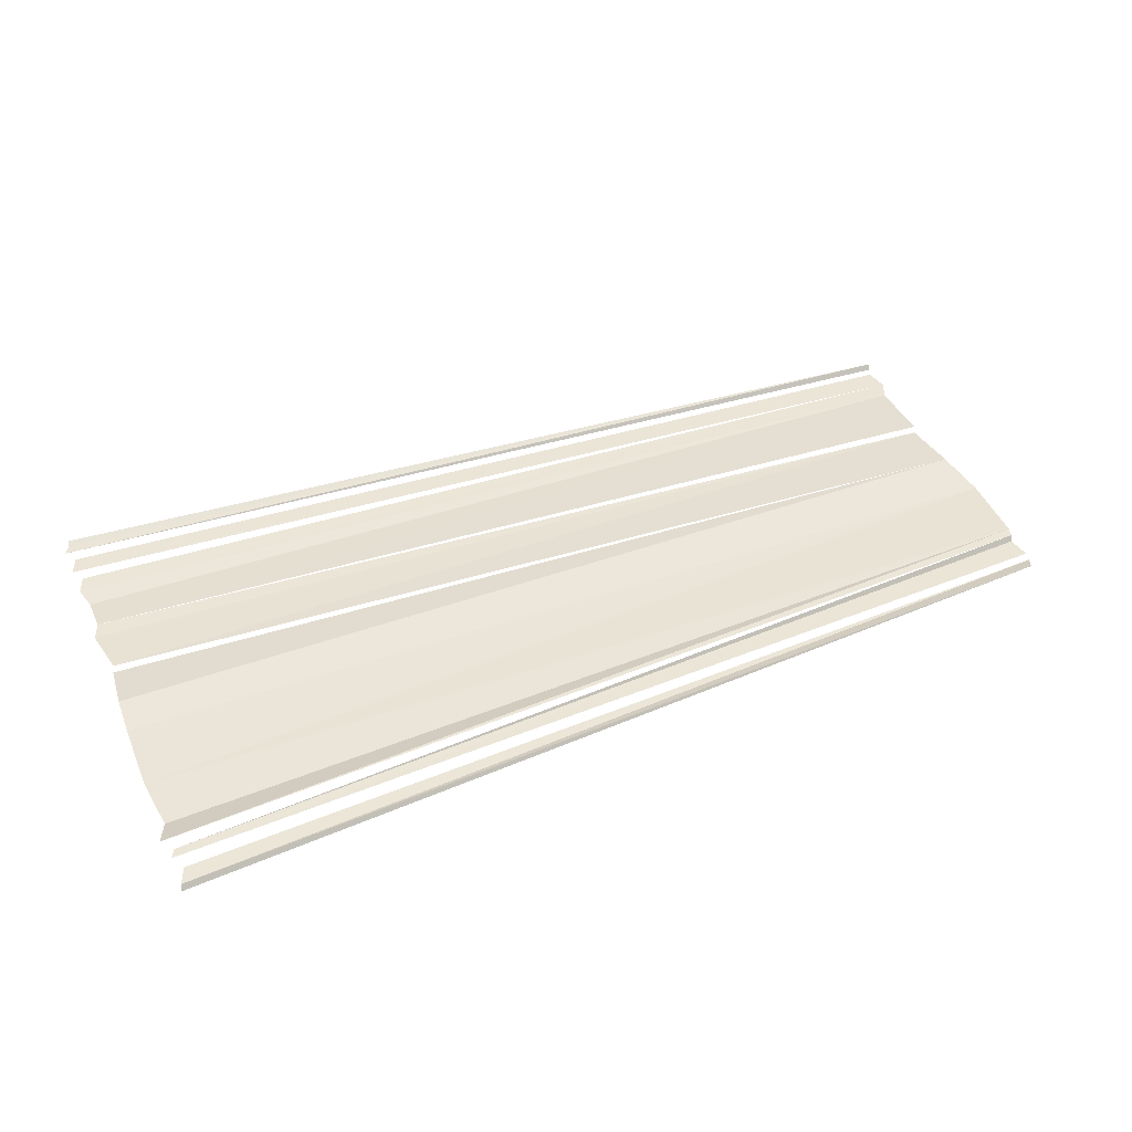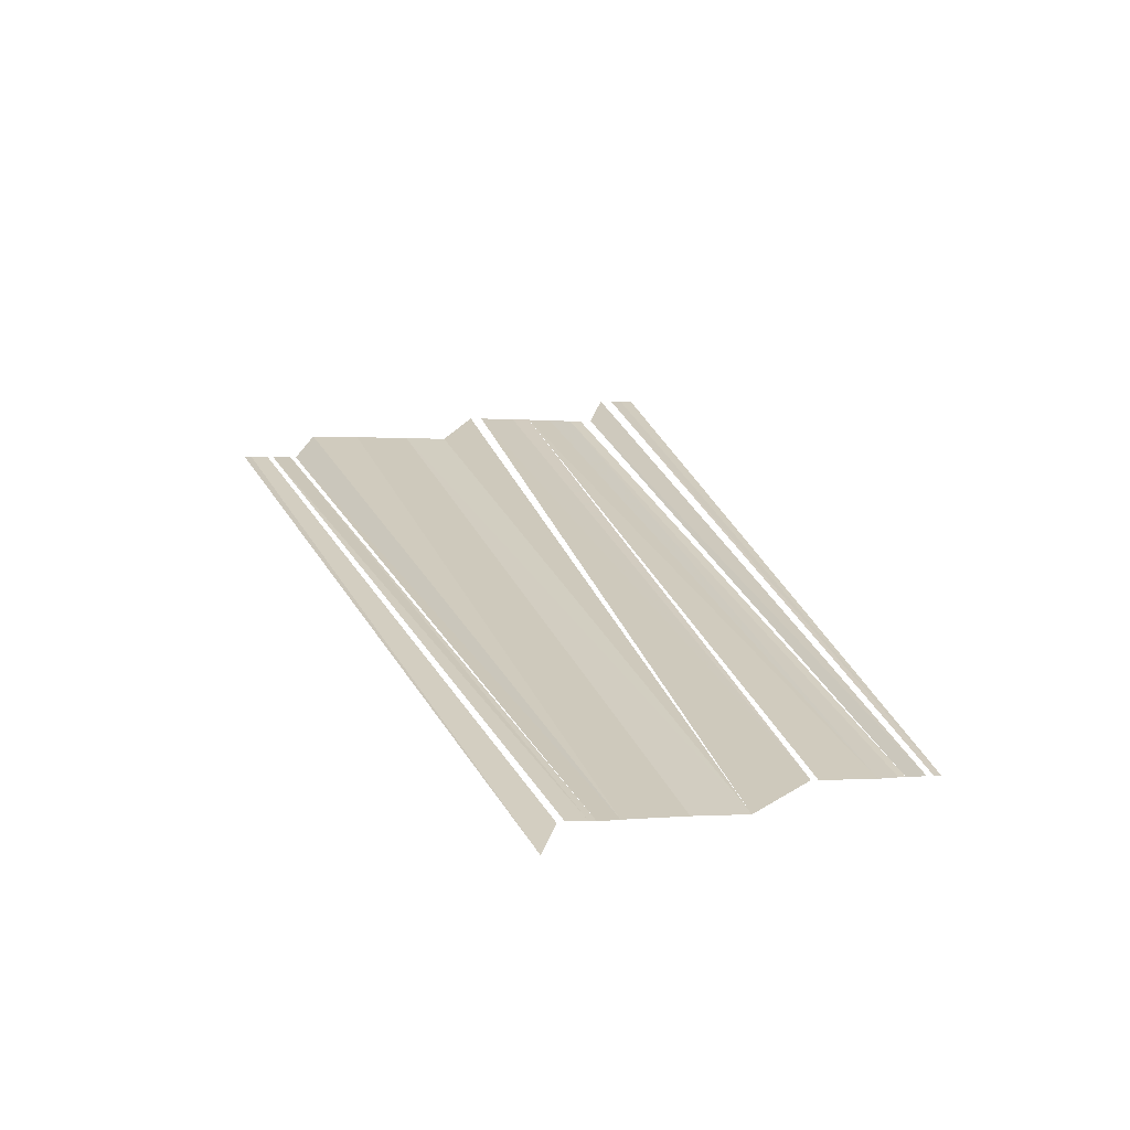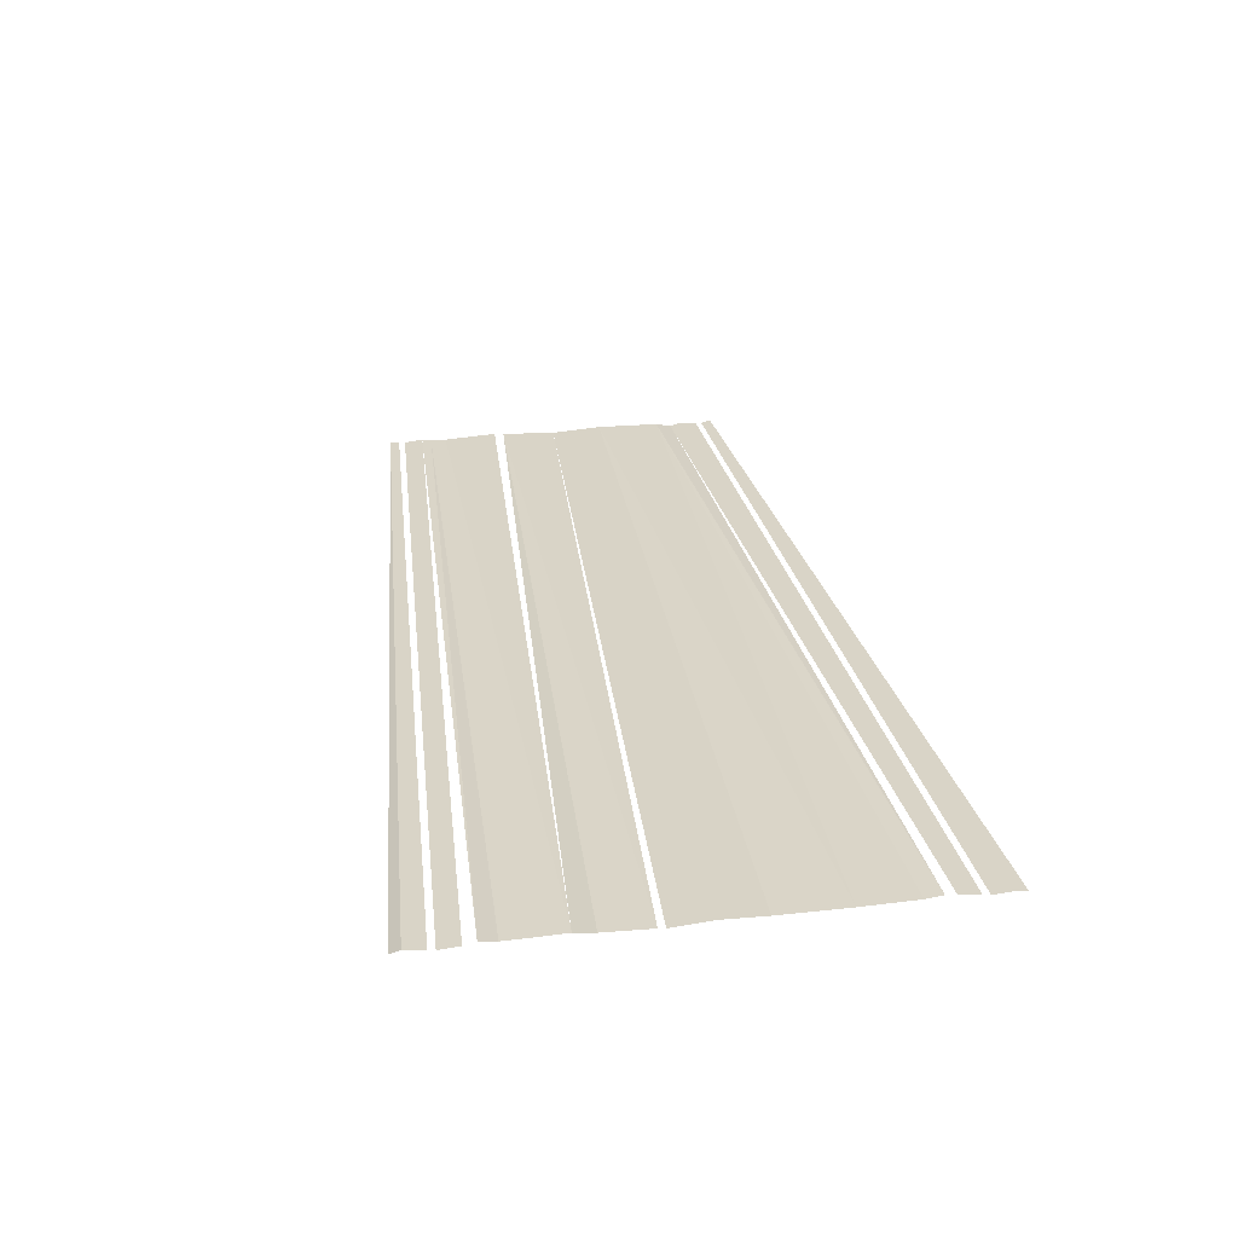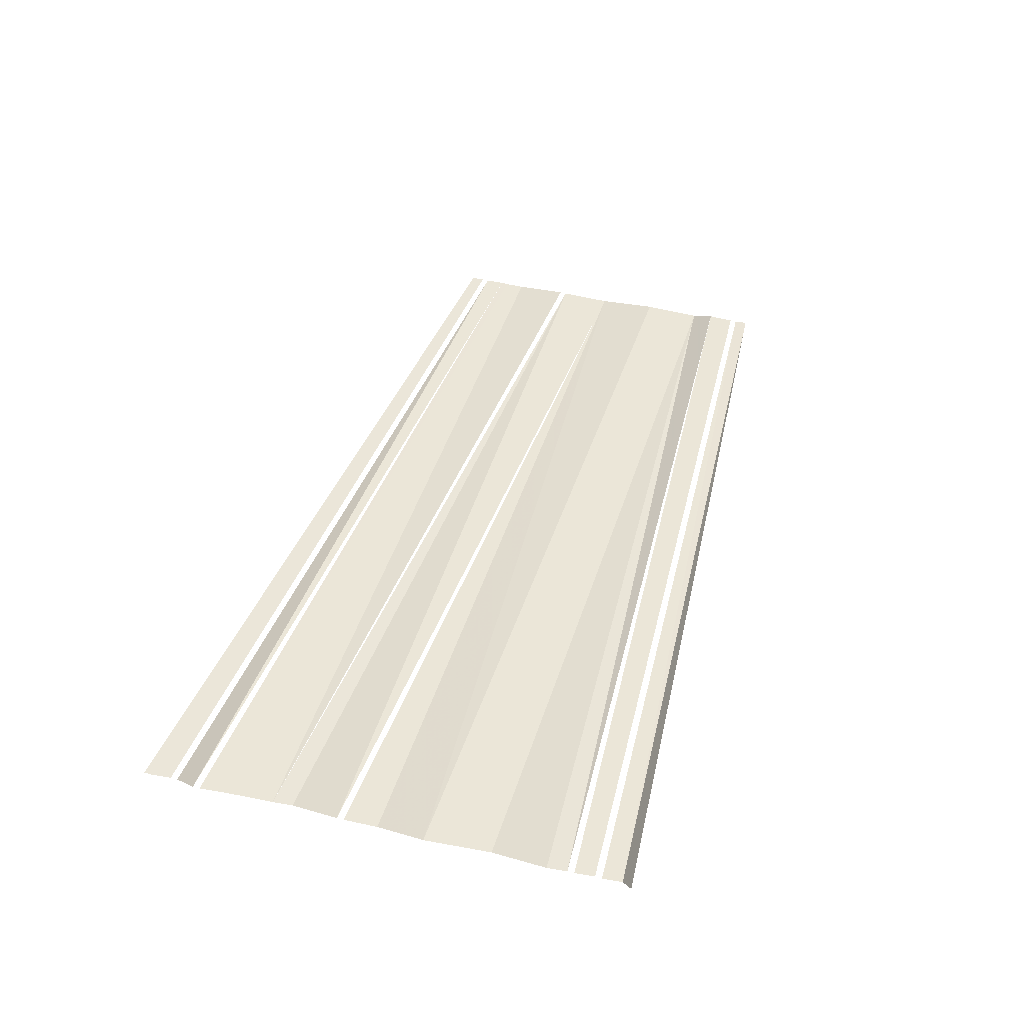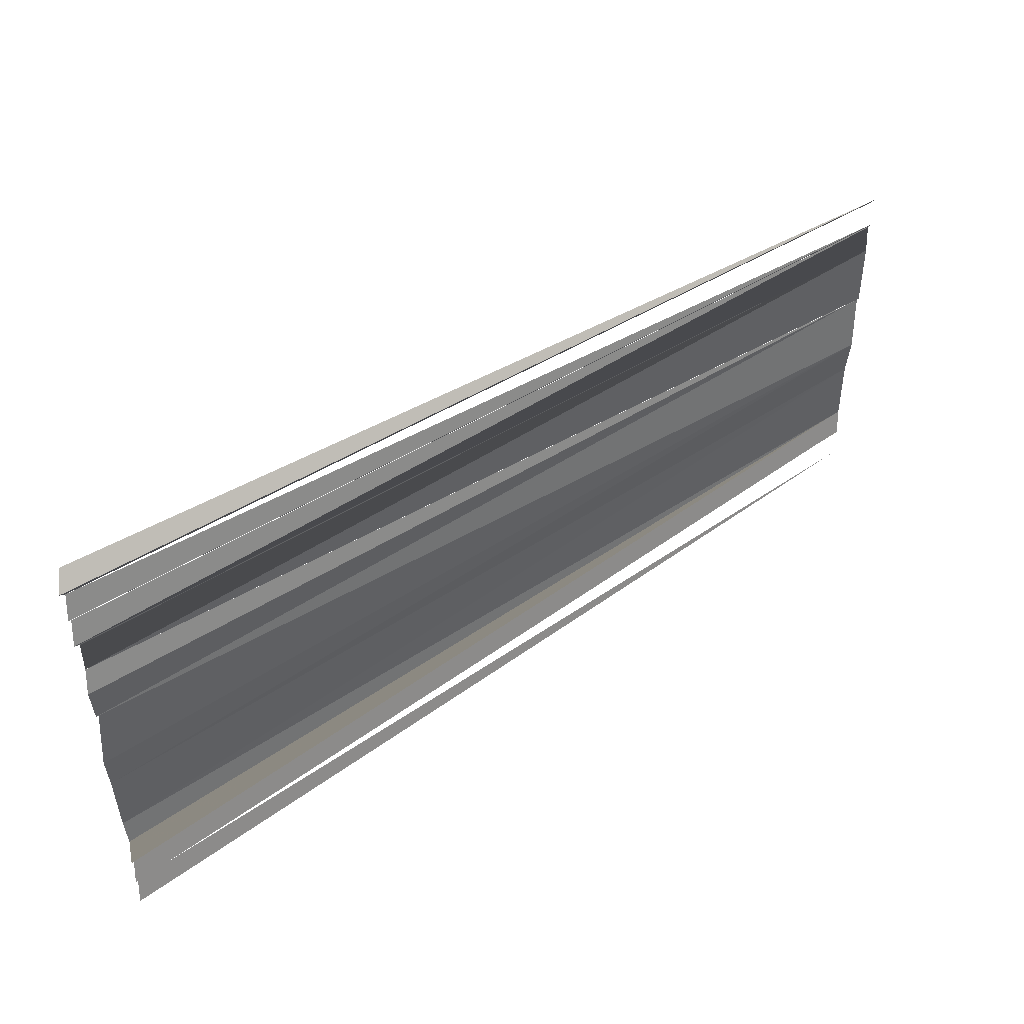
<metadata>
{"format":"obj","ext":"obj","renderer":"f3d","projection":"perspective","resolution":1024,"background":"white","views":[{"elev":43.4,"azim":157.2,"up":"+Y"},{"elev":24.4,"azim":-109.5,"up":"+Y"},{"elev":29.0,"azim":80.8,"up":"+Y"},{"elev":41.9,"azim":106.0,"up":"+Y"},{"elev":48.2,"azim":143.3,"up":"+Z"}]}
</metadata>
<code>
o 655
v 2244 1879 20
v 2244 1879 20
v 2244 1879 20
v 2244 1879 20
v 2244 1879 20
v 2244 1879 20
v 2244 1879 20
v 2244 1879 20
v 2244 1879 20
v 2244 1879 20
v 2244 1879 20
v 2244 1879 20
v 2244 1879 20
v 2244 1879 20
v 2244 1879 20
v 2244 1879 20
v 2244 1879 20
v 2244 1879 20
v 2244 1879 20
v 2244 1879 20
v 2244 1879 20
v 2244 1879 20
v 2244 1879 20
v 2244 1879 20
v 2244 1879 20
v 2244 1879 20
v 2244 1879 20
v 2244 1879 20
v 2244 1879 20
v 2244 1879 20
v 2244 1879 20
v 2244 1879 20
v 2244 1879 20
v 2244 1879 20
v 2244 1879 20
v 2244 1879 20
v 2244 1879 20
v 2244 1879 20
f 1 2 3
f 3 2 4
f 4 2 5
f 6 7 8
f 6 8 9
f 9 8 10
f 11 12 13
f 13 12 14
f 15 14 16
f 15 16 17
f 17 16 18
f 17 18 19
f 19 18 20
f 18 21 20
f 20 22 23
f 23 22 24
f 22 25 24
f 26 25 27
f 25 28 27
f 25 29 28
f 29 30 28
f 29 31 30
f 31 32 30
f 31 33 32
f 34 33 31
f 35 36 34
f 35 37 36
f 38 37 35

</code>
